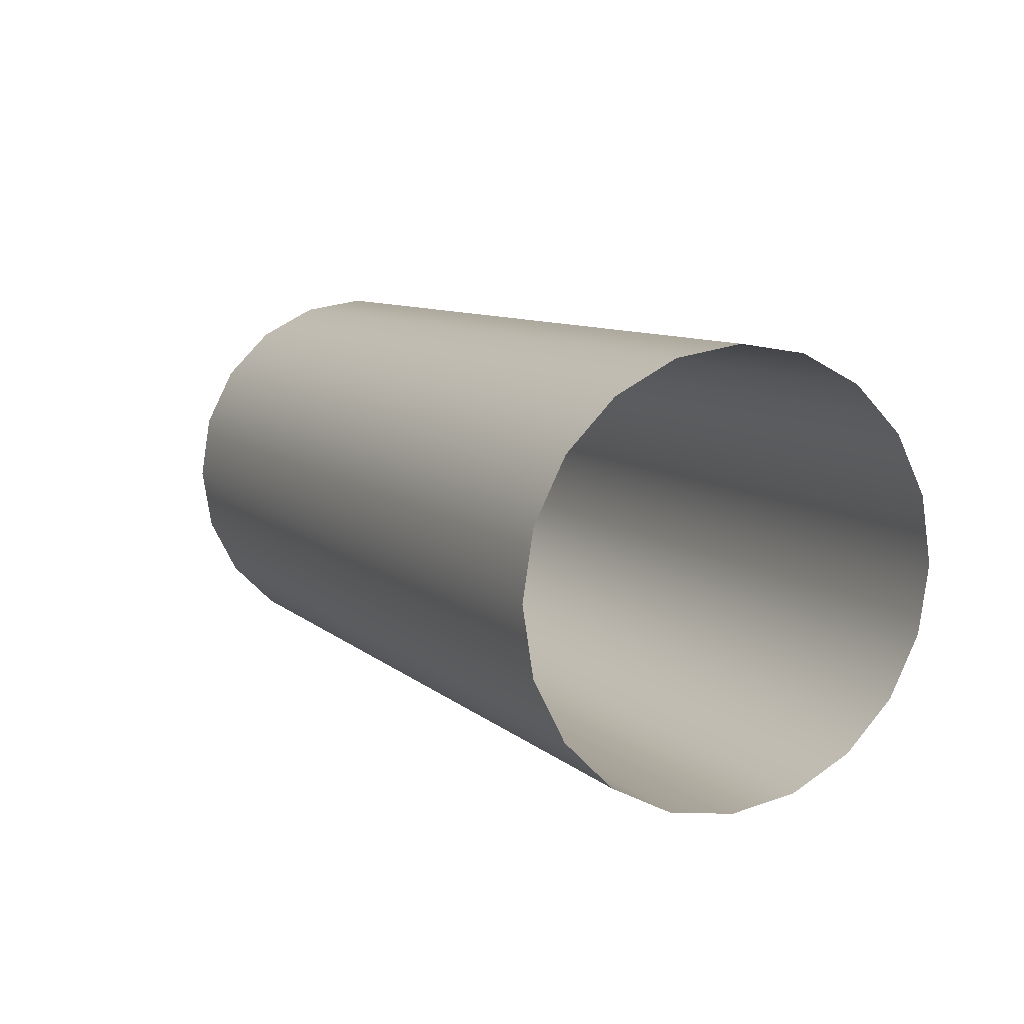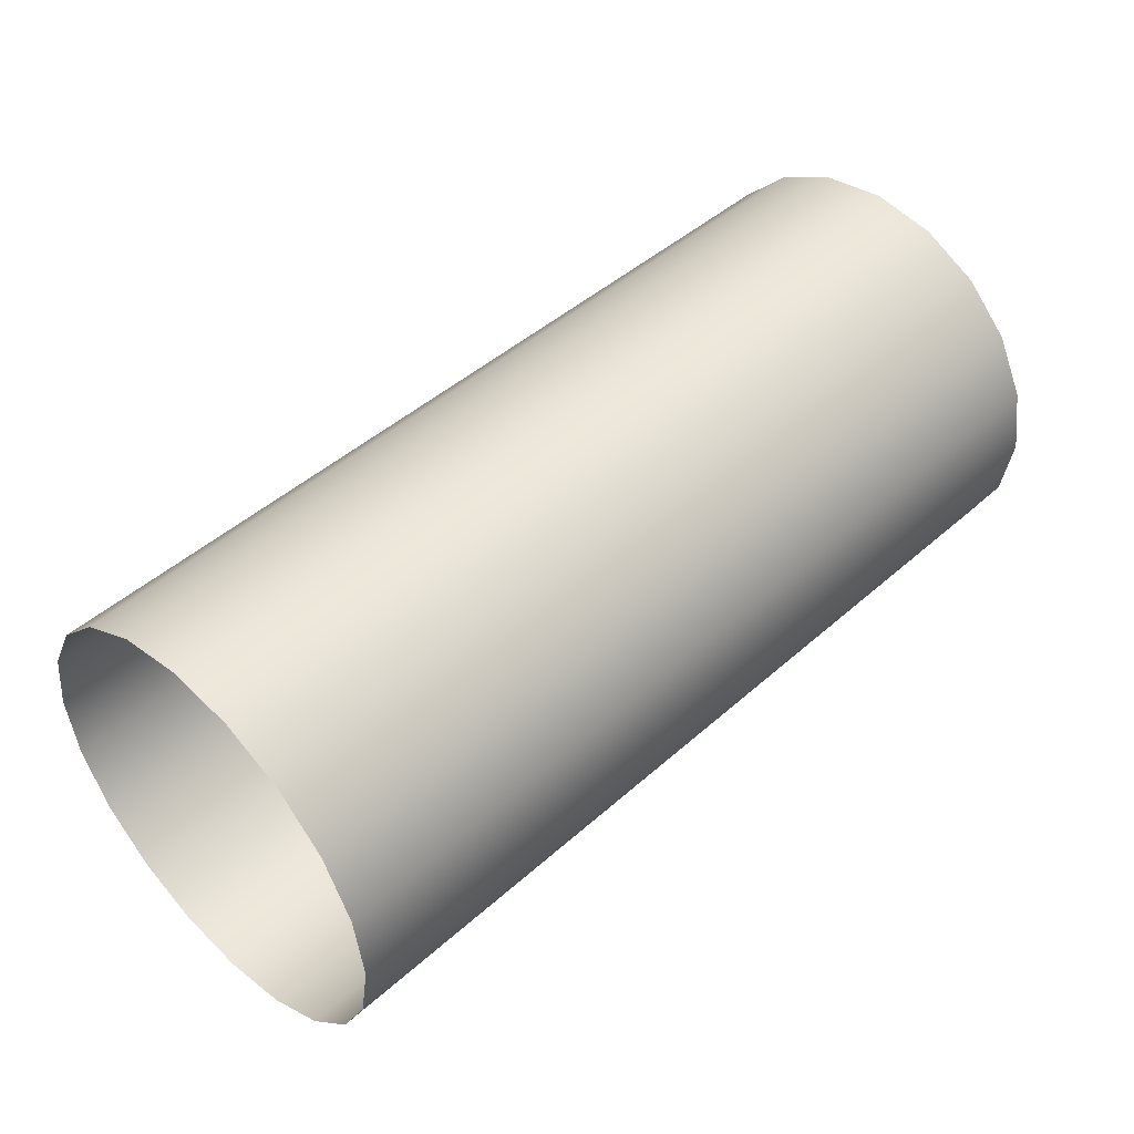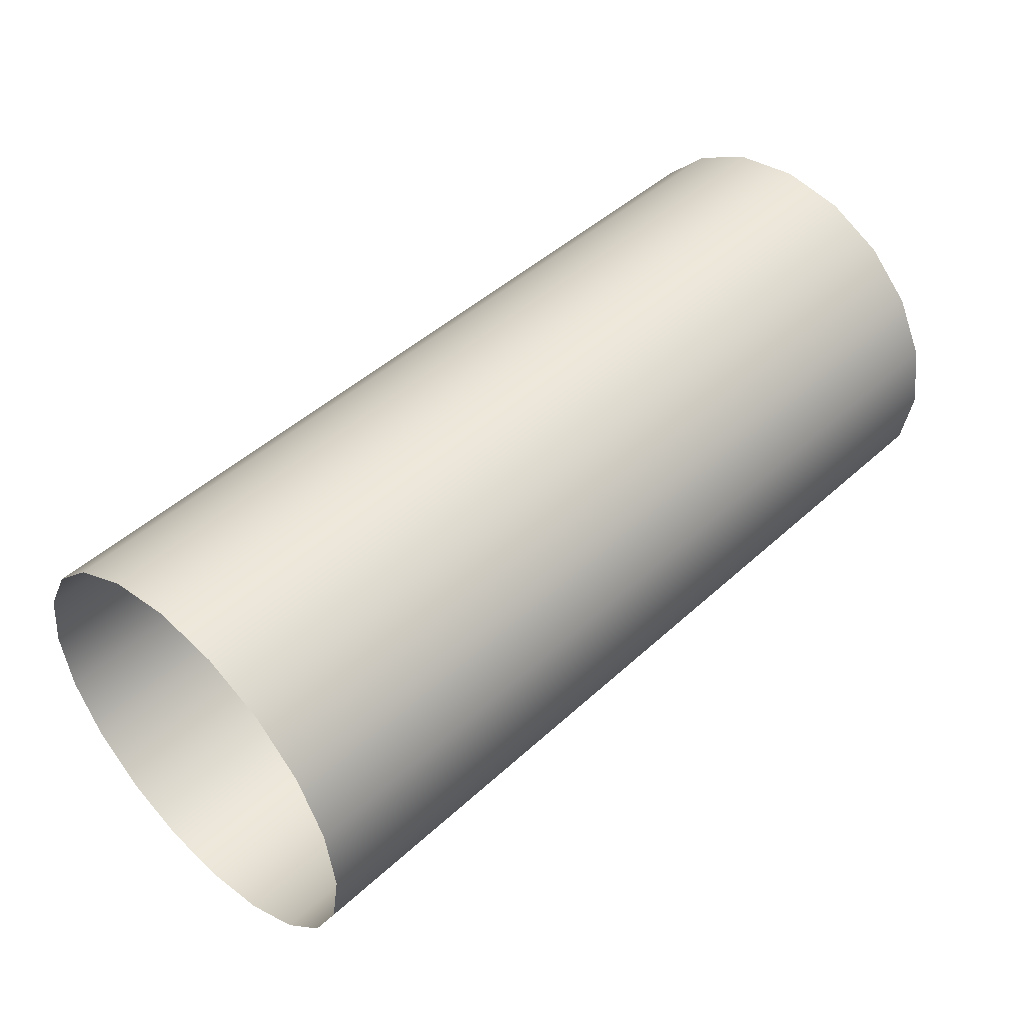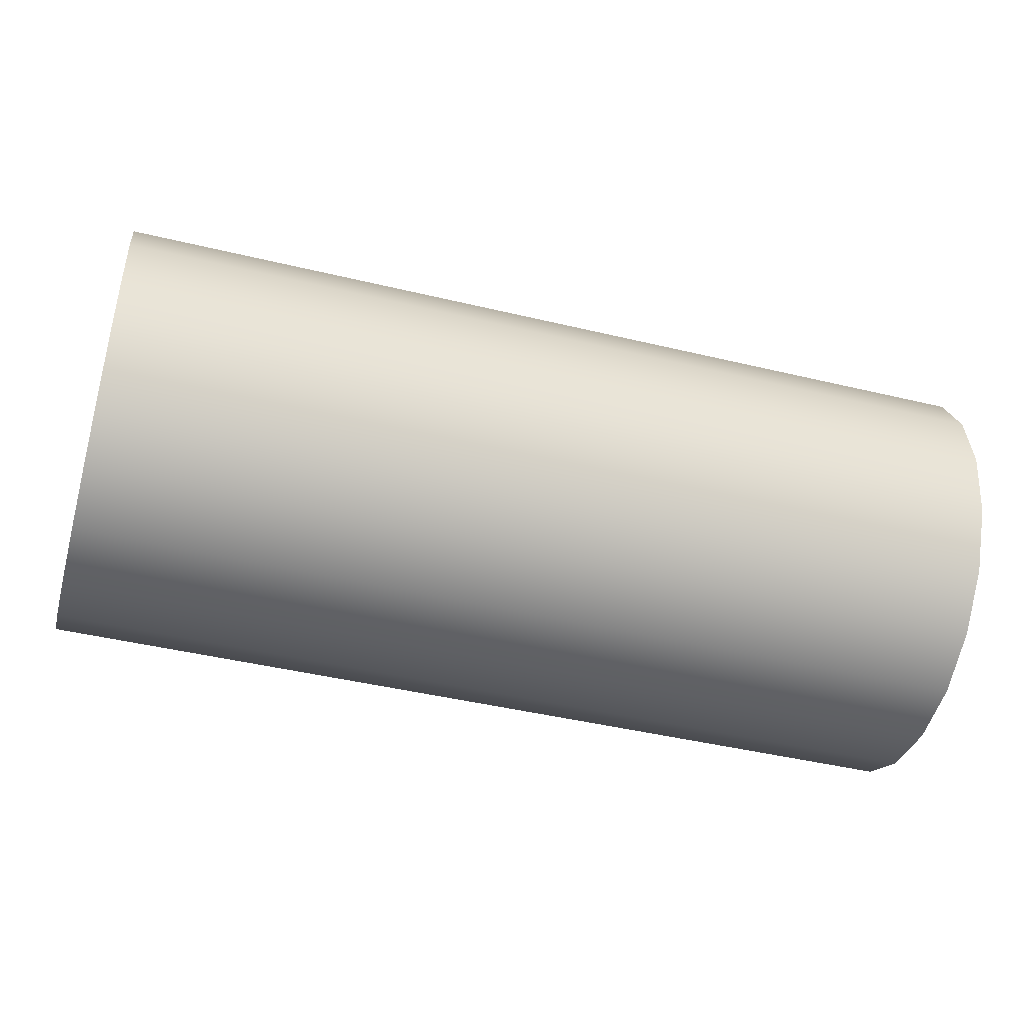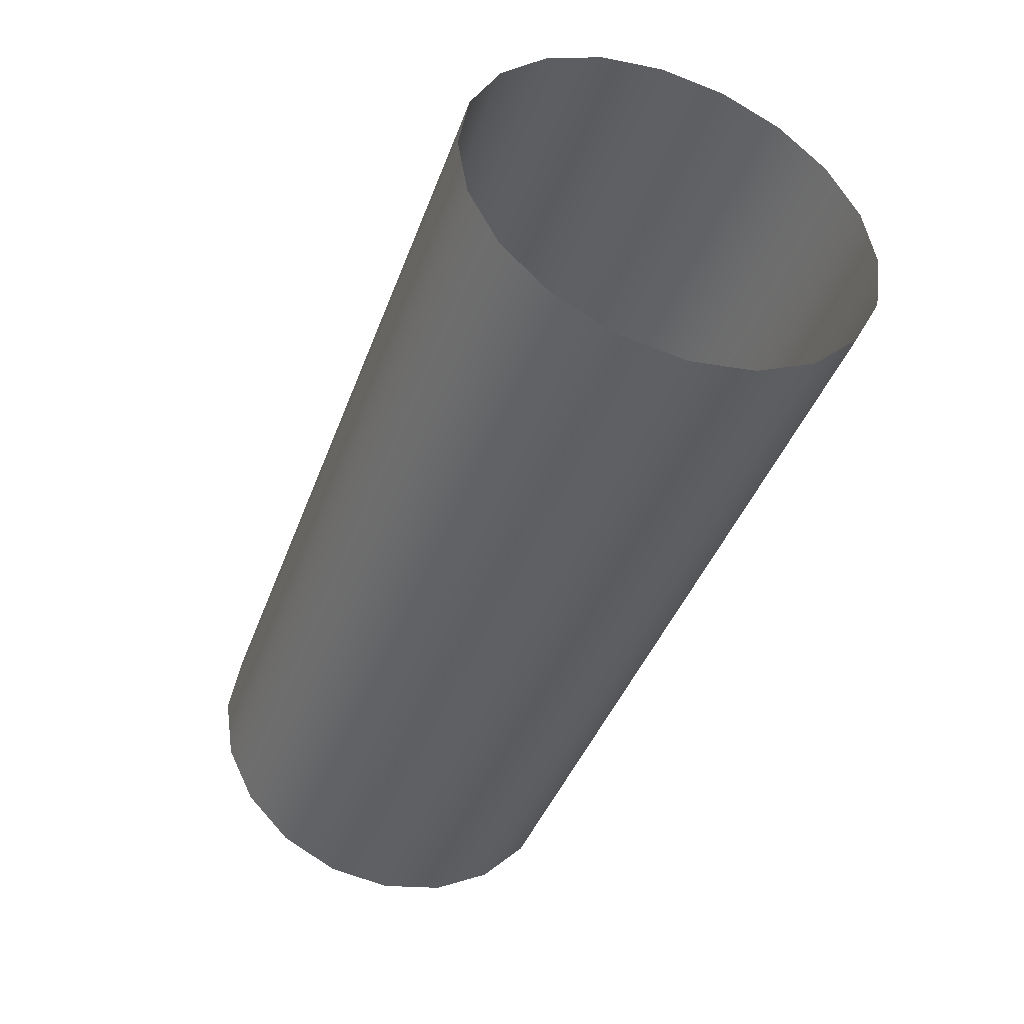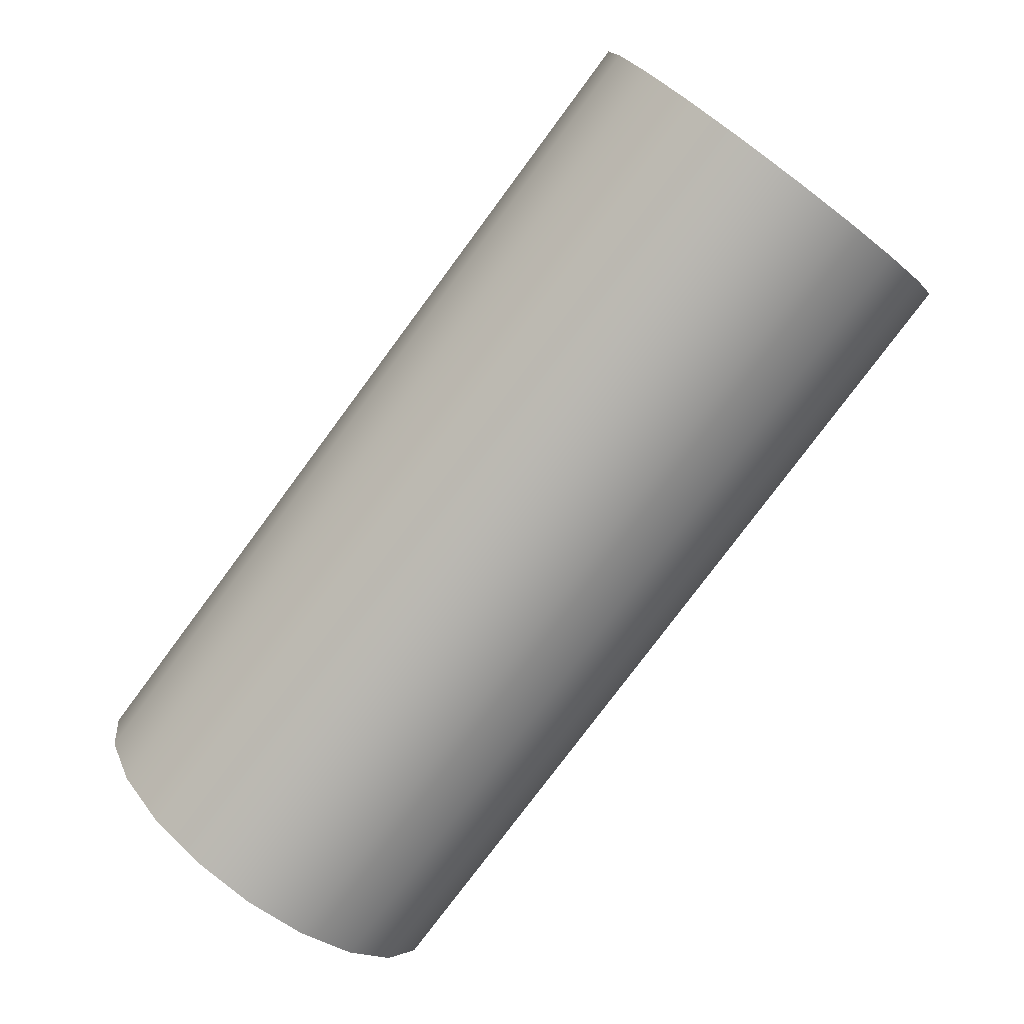
<metadata>
{"format":"obj","ext":"obj","renderer":"f3d","projection":"perspective","resolution":1024,"background":"white","views":[{"elev":8.9,"azim":64.0,"up":"+Y"},{"elev":46.1,"azim":134.6,"up":"+Z"},{"elev":46.5,"azim":-46.1,"up":"+Z"},{"elev":-43.9,"azim":164.2,"up":"+Y"},{"elev":-42.0,"azim":-109.4,"up":"+Z"},{"elev":-78.3,"azim":-126.6,"up":"+Y"}]}
</metadata>
<code>
o mayalod
g mayalod
v 1.5 -0.2056 0.2829
v -6e-07 -0.2056 0.2829
v 1.5 -0.2829 0.2056
v 1.5 -0.1081 0.3326
v -8e-07 -0.2829 0.2056
v -3e-07 -0.1081 0.3326
v -9e-07 -0.3326 0.1081
v 1.5 -3.6e-06 0.3497
v 1.5 -0.3326 0.1081
v 0 5e-07 0.3497
v -9e-07 -0.3497 2e-07
v 1.5 0.1081 0.3326
v 1.5 -0.3497 2e-07
v 3e-07 0.1081 0.3326
v -9e-07 -0.3326 -0.1081
v 1.5 0.2056 0.2829
v 1.5 -0.3326 -0.1081
v 6e-07 0.2056 0.2829
v -8e-07 -0.2829 -0.2056
v 1.5 0.2829 0.2056
v 1.5 -0.2829 -0.2056
v 8e-07 0.2829 0.2056
v -6e-07 -0.2056 -0.2829
v 1.5 0.3326 0.1081
v 1.5 -0.2056 -0.2829
v 9e-07 0.3326 0.1081
v -3e-07 -0.1081 -0.3326
v 1.5 0.3497 -7e-07
v 1.5 -0.1081 -0.3326
v 9e-07 0.3497 -7e-07
v 0 -5e-07 -0.3497
v 1.5 -4.5e-06 -0.3497
v 1.5 0.3326 -0.1081
v 9e-07 0.3326 -0.1081
v 1.5 0.2829 -0.2056
v 8e-07 0.2829 -0.2056
v 1.5 0.2056 -0.2829
v 6e-07 0.2056 -0.2829
v 1.5 0.1081 -0.3326
v 3e-07 0.1081 -0.3326
v 1.5 -4.5e-06 -0.3497
v 0 -5e-07 -0.3497
f 1 2 3
f 1 4 2
f 3 2 5
f 2 4 6
f 7 3 5
f 4 8 6
f 9 3 7
f 6 8 10
f 7 11 9
f 8 12 10
f 9 11 13
f 10 12 14
f 15 13 11
f 12 16 14
f 17 13 15
f 14 16 18
f 19 17 15
f 16 20 18
f 21 17 19
f 18 20 22
f 23 21 19
f 20 24 22
f 25 21 23
f 22 24 26
f 27 25 23
f 24 28 26
f 29 25 27
f 26 28 30
f 31 29 27
f 32 29 31
f 28 33 30
f 30 33 34
f 33 35 34
f 34 35 36
f 35 37 36
f 36 37 38
f 37 39 38
f 38 39 40
f 39 41 40
f 40 41 42

</code>
